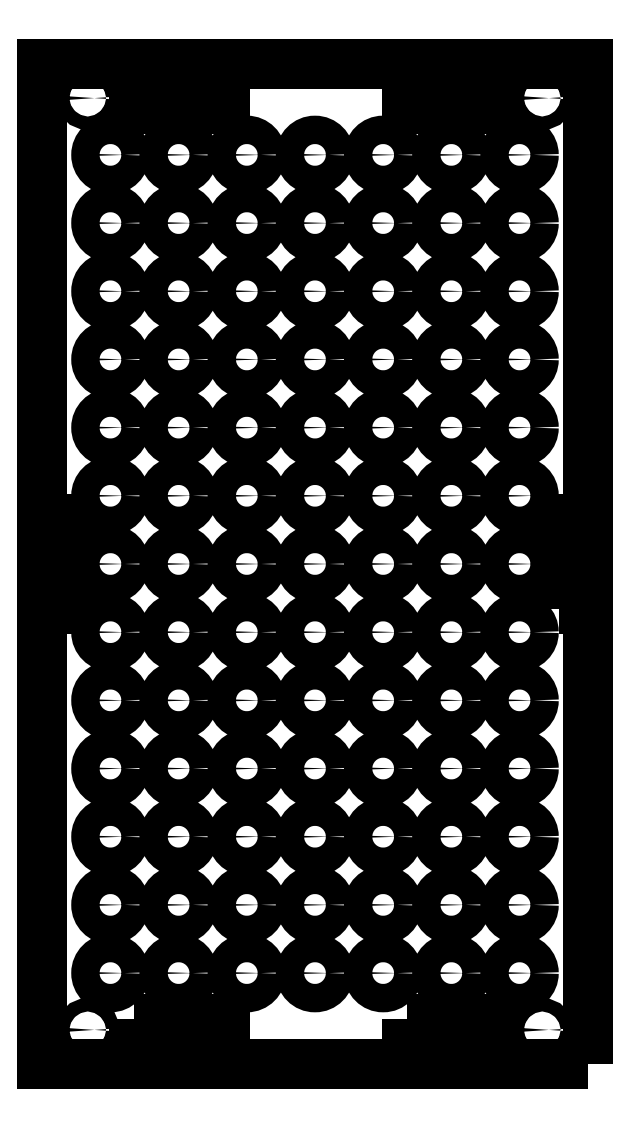
<metadata>
{"format":"dxf","ext":"dxf","renderer":"ezdxf+matplotlib","layout":"modelspace","background":"white","min_lineweight":24,"dpi":150}
</metadata>
<code>
0
SECTION
2
ENTITIES
0
POLYLINE
8
0
66
     1
10
0
20
0
30
0
70
     1
0
VERTEX
8
0
10
-5.937
20
4.5
30
0
0
VERTEX
8
0
10
-5.937
20
5.5
30
0
0
VERTEX
8
0
10
-5.687
20
5.5
30
0
0
VERTEX
8
0
10
-5.687
20
4.5
30
0
0
SEQEND
8
0
0
POLYLINE
8
0
66
     1
10
0
20
0
30
0
70
     1
0
VERTEX
8
0
10
-0.3125
20
4.5
30
0
0
VERTEX
8
0
10
-0.3125
20
5.5
30
0
0
VERTEX
8
0
10
-0.0625
20
5.5
30
0
0
VERTEX
8
0
10
-0.0625
20
4.5
30
0
0
SEQEND
8
0
0
POLYLINE
8
0
66
     1
10
0
20
0
30
0
70
     1
0
VERTEX
8
0
10
-1.986
20
10.25
30
0
0
VERTEX
8
0
10
-0.986
20
10.25
30
0
0
VERTEX
8
0
10
-0.986
20
10
30
0
0
VERTEX
8
0
10
-1.986
20
10
30
0
0
SEQEND
8
0
0
POLYLINE
8
0
66
     1
10
0
20
0
30
0
70
     1
0
VERTEX
8
0
10
-4.986
20
10.25
30
0
0
VERTEX
8
0
10
-3.986
20
10.25
30
0
0
VERTEX
8
0
10
-3.986
20
10
30
0
0
VERTEX
8
0
10
-4.986
20
10
30
0
0
SEQEND
8
0
0
POLYLINE
8
0
66
     1
10
0
20
0
30
0
70
     1
0
VERTEX
8
0
10
-1.986
20
0
30
0
0
VERTEX
8
0
10
-0.986
20
9e-16
30
0
0
VERTEX
8
0
10
-0.986
20
-0.25
30
0
0
VERTEX
8
0
10
-1.986
20
-0.25
30
0
0
SEQEND
8
0
0
POLYLINE
8
0
66
     1
10
0
20
0
30
0
70
     1
0
VERTEX
8
0
10
-4.986
20
-7e-16
30
0
0
VERTEX
8
0
10
-3.986
20
-1.2e-15
30
0
0
VERTEX
8
0
10
-3.986
20
-0.25
30
0
0
VERTEX
8
0
10
-4.986
20
-0.25
30
0
0
SEQEND
8
0
0
POLYLINE
8
0
66
     1
10
0
20
0
30
0
70
     1
0
VERTEX
8
0
10
1.61e-14
20
-0.5
30
0
0
VERTEX
8
0
10
1.43e-14
20
10.5
30
0
0
VERTEX
8
0
10
-6
20
10.5
30
0
0
VERTEX
8
0
10
-6
20
-0.5
30
0
0
SEQEND
8
0
0
CIRCLE
8
0
10
-0.5
20
10.12
30
0
40
0.073
0
CIRCLE
8
0
10
-5.5
20
10.12
30
0
40
0.073
0
CIRCLE
8
0
10
-5.5
20
-0.125
30
0
40
0.073
0
CIRCLE
8
0
10
-0.5
20
-0.125
30
0
40
0.073
0
CIRCLE
8
0
10
-0.75
20
0.5
30
0
40
0.1563
0
CIRCLE
8
0
10
-0.75
20
2
30
0
40
0.1563
0
CIRCLE
8
0
10
-0.75
20
3.5
30
0
40
0.1563
0
CIRCLE
8
0
10
-0.75
20
5
30
0
40
0.1563
0
CIRCLE
8
0
10
-0.75
20
6.5
30
0
40
0.1563
0
CIRCLE
8
0
10
-0.75
20
8
30
0
40
0.1563
0
CIRCLE
8
0
10
-0.75
20
9.5
30
0
40
0.1563
0
CIRCLE
8
0
10
-1.5
20
1.25
30
0
40
0.1563
0
CIRCLE
8
0
10
-1.5
20
2.75
30
0
40
0.1563
0
CIRCLE
8
0
10
-1.5
20
4.25
30
0
40
0.1563
0
CIRCLE
8
0
10
-1.5
20
5.75
30
0
40
0.1563
0
CIRCLE
8
0
10
-1.5
20
7.25
30
0
40
0.1563
0
CIRCLE
8
0
10
-1.5
20
8.75
30
0
40
0.1563
0
CIRCLE
8
0
10
-2.25
20
0.5
30
0
40
0.1563
0
CIRCLE
8
0
10
-2.25
20
2
30
0
40
0.1563
0
CIRCLE
8
0
10
-2.25
20
3.5
30
0
40
0.1563
0
CIRCLE
8
0
10
-2.25
20
5
30
0
40
0.1563
0
CIRCLE
8
0
10
-2.25
20
6.5
30
0
40
0.1563
0
CIRCLE
8
0
10
-2.25
20
8
30
0
40
0.1563
0
CIRCLE
8
0
10
-2.25
20
9.5
30
0
40
0.1563
0
CIRCLE
8
0
10
-3
20
1.25
30
0
40
0.1563
0
CIRCLE
8
0
10
-3
20
2.75
30
0
40
0.1563
0
CIRCLE
8
0
10
-3
20
4.25
30
0
40
0.1563
0
CIRCLE
8
0
10
-3
20
5.75
30
0
40
0.1563
0
CIRCLE
8
0
10
-3
20
7.25
30
0
40
0.1563
0
CIRCLE
8
0
10
-3
20
8.75
30
0
40
0.1563
0
CIRCLE
8
0
10
-3.75
20
0.5
30
0
40
0.1563
0
CIRCLE
8
0
10
-3.75
20
2
30
0
40
0.1563
0
CIRCLE
8
0
10
-3.75
20
3.5
30
0
40
0.1563
0
CIRCLE
8
0
10
-3.75
20
5
30
0
40
0.1563
0
CIRCLE
8
0
10
-3.75
20
6.5
30
0
40
0.1563
0
CIRCLE
8
0
10
-3.75
20
8
30
0
40
0.1563
0
CIRCLE
8
0
10
-3.75
20
9.5
30
0
40
0.1563
0
CIRCLE
8
0
10
-4.5
20
1.25
30
0
40
0.1563
0
CIRCLE
8
0
10
-4.5
20
2.75
30
0
40
0.1563
0
CIRCLE
8
0
10
-4.5
20
4.25
30
0
40
0.1563
0
CIRCLE
8
0
10
-4.5
20
5.75
30
0
40
0.1563
0
CIRCLE
8
0
10
-4.5
20
7.25
30
0
40
0.1563
0
CIRCLE
8
0
10
-4.5
20
8.75
30
0
40
0.1563
0
CIRCLE
8
0
10
-5.25
20
0.5
30
0
40
0.1563
0
CIRCLE
8
0
10
-5.25
20
2
30
0
40
0.1563
0
CIRCLE
8
0
10
-5.25
20
3.5
30
0
40
0.1563
0
CIRCLE
8
0
10
-5.25
20
5
30
0
40
0.1563
0
CIRCLE
8
0
10
-5.25
20
6.5
30
0
40
0.1563
0
CIRCLE
8
0
10
-5.25
20
8
30
0
40
0.1563
0
CIRCLE
8
0
10
-5.25
20
9.5
30
0
40
0.1563
0
CIRCLE
8
0
10
-5.25
20
8.75
30
0
40
0.1563
0
CIRCLE
8
0
10
-5.25
20
7.25
30
0
40
0.1563
0
CIRCLE
8
0
10
-5.25
20
5.75
30
0
40
0.1563
0
CIRCLE
8
0
10
-5.25
20
4.25
30
0
40
0.1563
0
CIRCLE
8
0
10
-5.25
20
2.75
30
0
40
0.1563
0
CIRCLE
8
0
10
-5.25
20
1.25
30
0
40
0.1563
0
CIRCLE
8
0
10
-4.5
20
9.5
30
0
40
0.1563
0
CIRCLE
8
0
10
-4.5
20
8
30
0
40
0.1563
0
CIRCLE
8
0
10
-4.5
20
6.5
30
0
40
0.1563
0
CIRCLE
8
0
10
-4.5
20
5
30
0
40
0.1563
0
CIRCLE
8
0
10
-4.5
20
3.5
30
0
40
0.1563
0
CIRCLE
8
0
10
-4.5
20
2
30
0
40
0.1563
0
CIRCLE
8
0
10
-4.5
20
0.5
30
0
40
0.1563
0
CIRCLE
8
0
10
-3.75
20
8.75
30
0
40
0.1563
0
CIRCLE
8
0
10
-3.75
20
7.25
30
0
40
0.1563
0
CIRCLE
8
0
10
-3.75
20
5.75
30
0
40
0.1563
0
CIRCLE
8
0
10
-3.75
20
4.25
30
0
40
0.1563
0
CIRCLE
8
0
10
-3.75
20
2.75
30
0
40
0.1563
0
CIRCLE
8
0
10
-3.75
20
1.25
30
0
40
0.1563
0
CIRCLE
8
0
10
-3
20
9.5
30
0
40
0.1563
0
CIRCLE
8
0
10
-3
20
8
30
0
40
0.1563
0
CIRCLE
8
0
10
-3
20
6.5
30
0
40
0.1563
0
CIRCLE
8
0
10
-3
20
5
30
0
40
0.1563
0
CIRCLE
8
0
10
-3
20
3.5
30
0
40
0.1563
0
CIRCLE
8
0
10
-3
20
2
30
0
40
0.1563
0
CIRCLE
8
0
10
-3
20
0.5
30
0
40
0.1563
0
CIRCLE
8
0
10
-2.25
20
8.75
30
0
40
0.1563
0
CIRCLE
8
0
10
-2.25
20
7.25
30
0
40
0.1563
0
CIRCLE
8
0
10
-2.25
20
5.75
30
0
40
0.1563
0
CIRCLE
8
0
10
-2.25
20
4.25
30
0
40
0.1563
0
CIRCLE
8
0
10
-2.25
20
2.75
30
0
40
0.1563
0
CIRCLE
8
0
10
-2.25
20
1.25
30
0
40
0.1563
0
CIRCLE
8
0
10
-1.5
20
9.5
30
0
40
0.1563
0
CIRCLE
8
0
10
-1.5
20
8
30
0
40
0.1563
0
CIRCLE
8
0
10
-1.5
20
6.5
30
0
40
0.1563
0
CIRCLE
8
0
10
-1.5
20
5
30
0
40
0.1563
0
CIRCLE
8
0
10
-1.5
20
3.5
30
0
40
0.1563
0
CIRCLE
8
0
10
-1.5
20
2
30
0
40
0.1563
0
CIRCLE
8
0
10
-1.5
20
0.5
30
0
40
0.1563
0
CIRCLE
8
0
10
-0.75
20
8.75
30
0
40
0.1563
0
CIRCLE
8
0
10
-0.75
20
7.25
30
0
40
0.1563
0
CIRCLE
8
0
10
-0.75
20
5.75
30
0
40
0.1563
0
CIRCLE
8
0
10
-0.75
20
4.25
30
0
40
0.1563
0
CIRCLE
8
0
10
-0.75
20
2.75
30
0
40
0.1563
0
CIRCLE
8
0
10
-0.75
20
1.25
30
0
40
0.1563
0
ENDSEC
0
EOF

</code>
